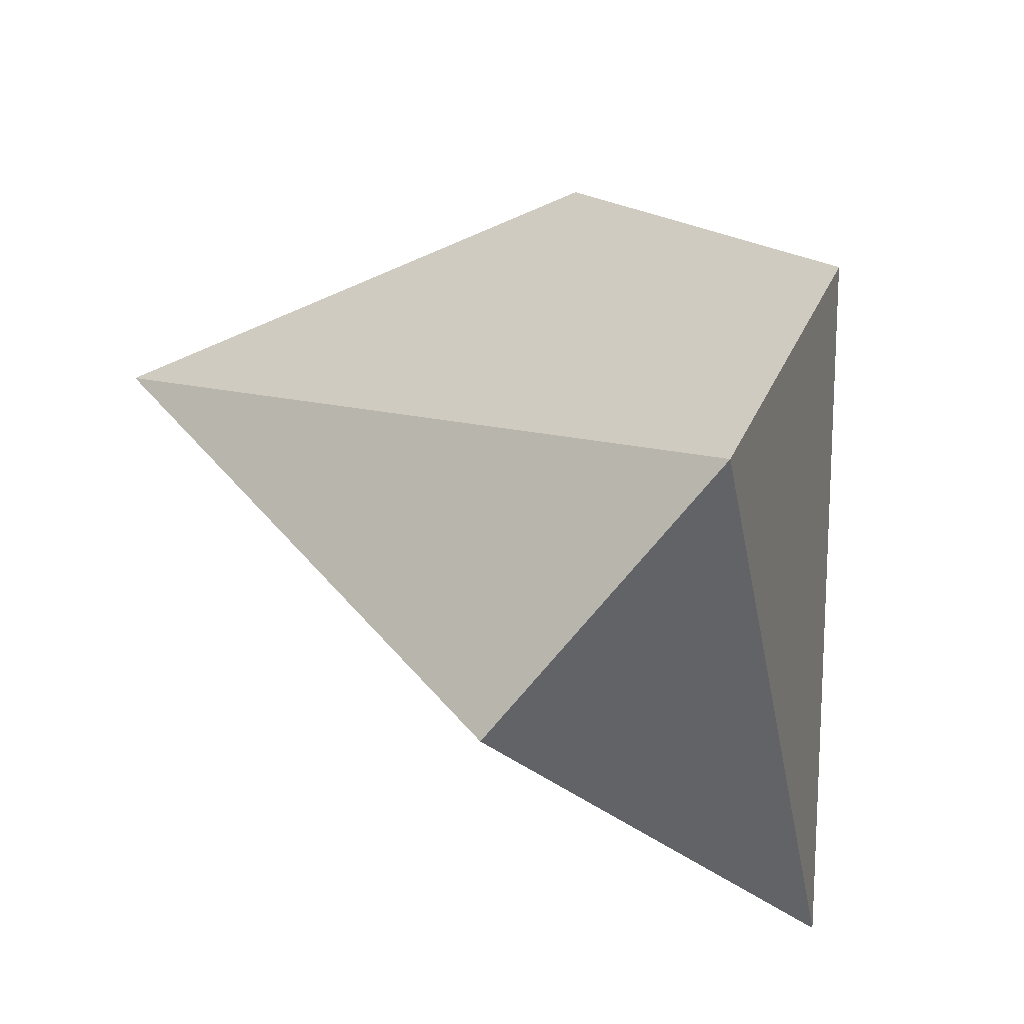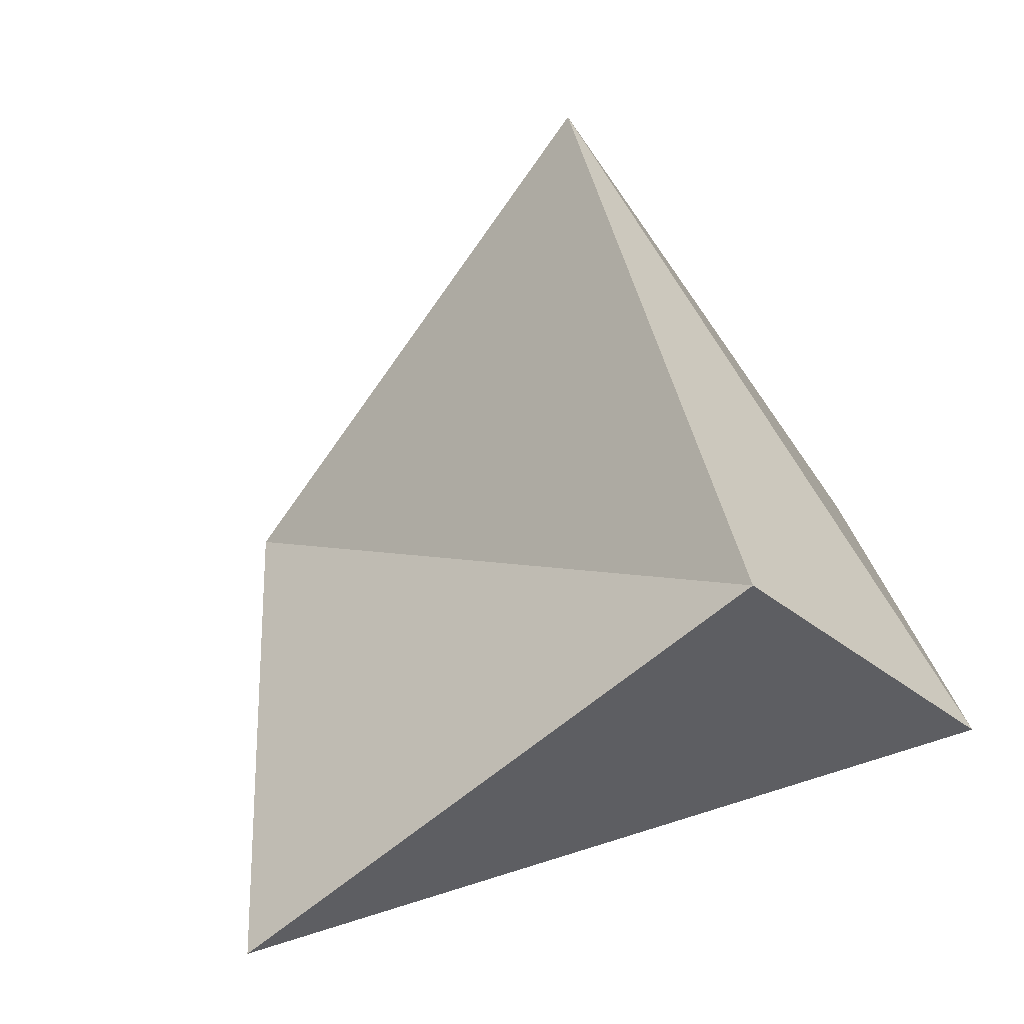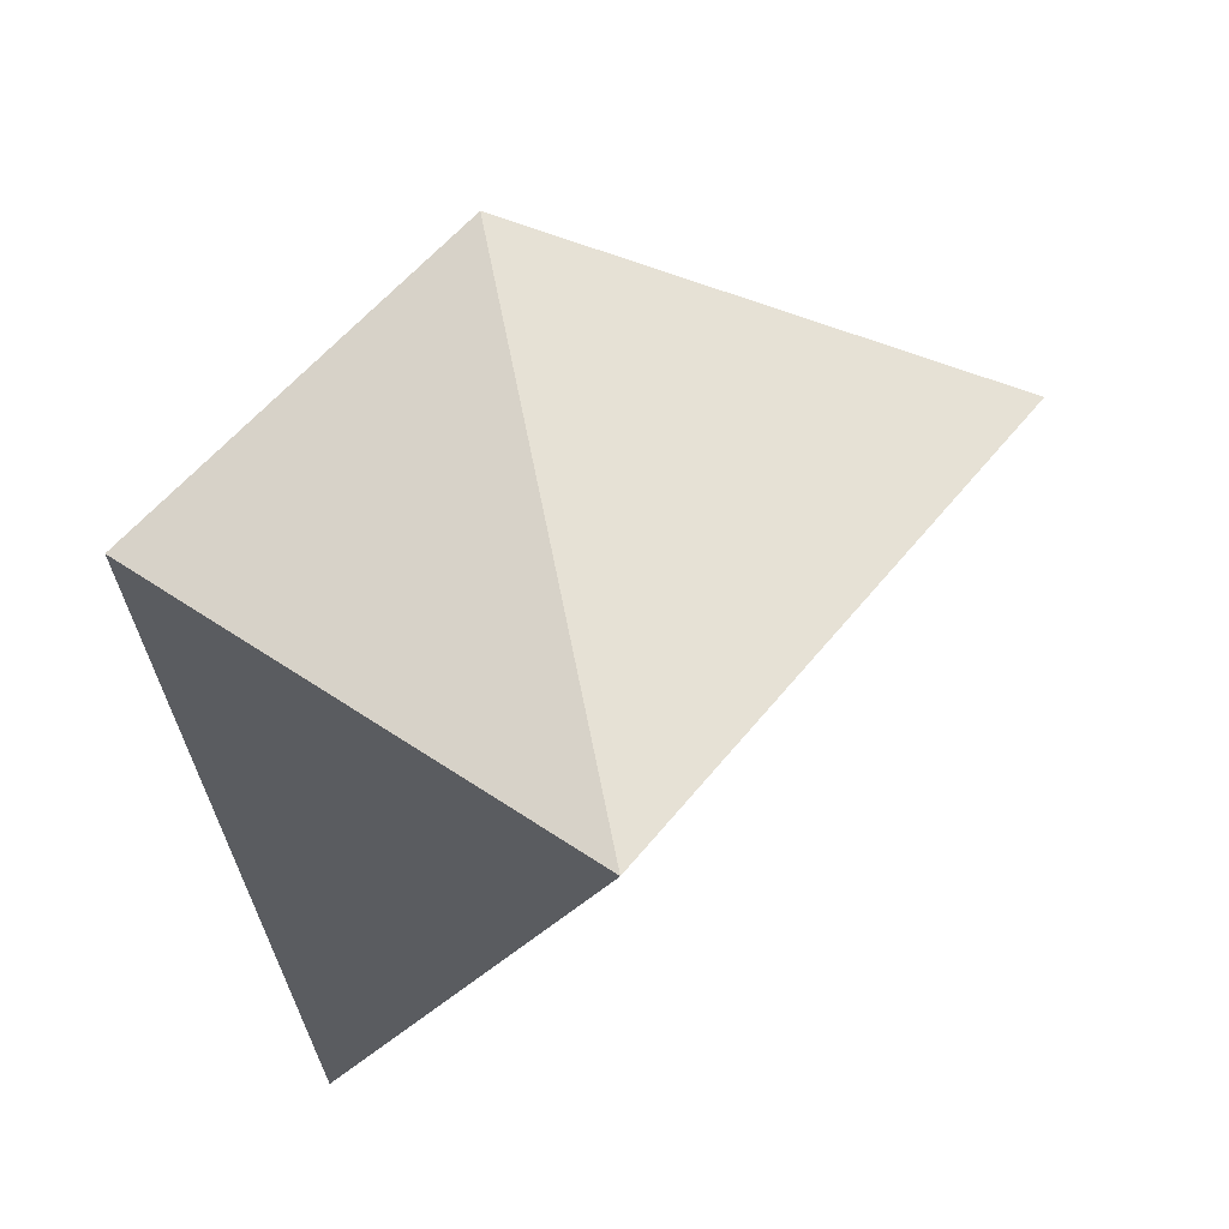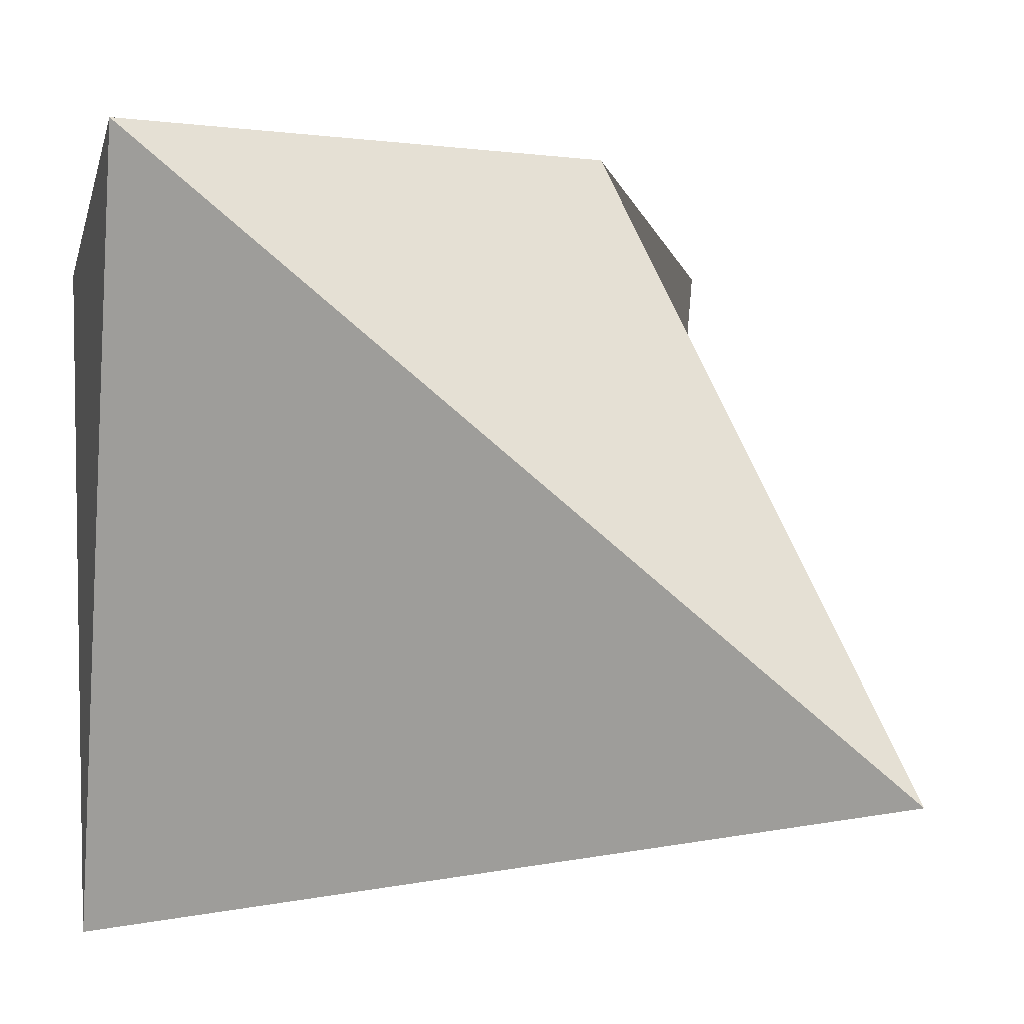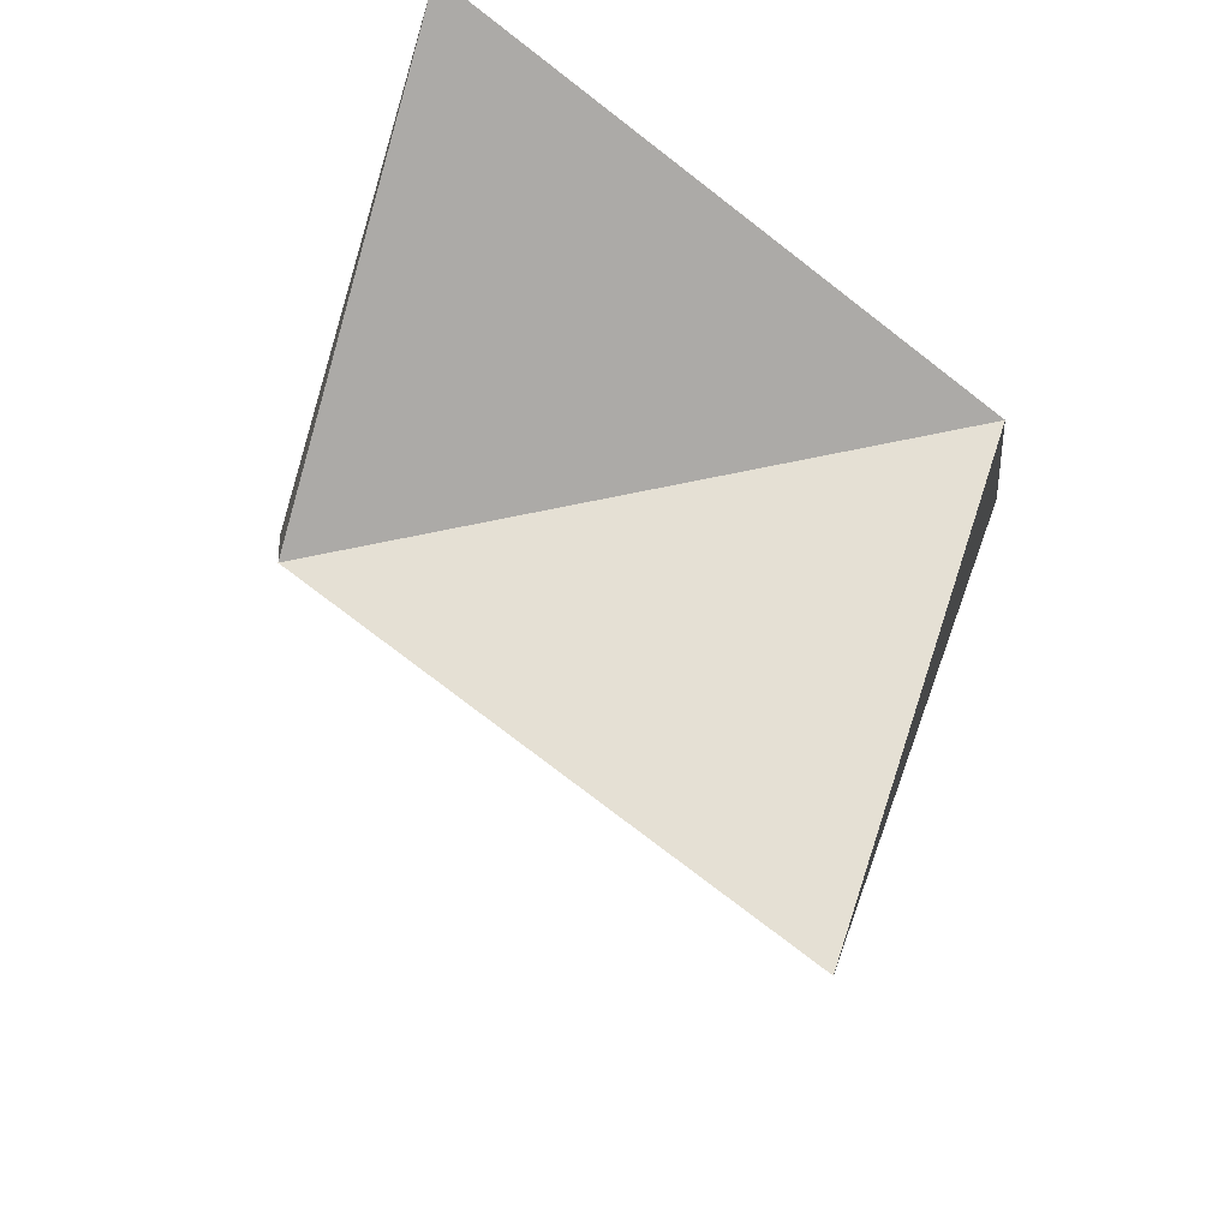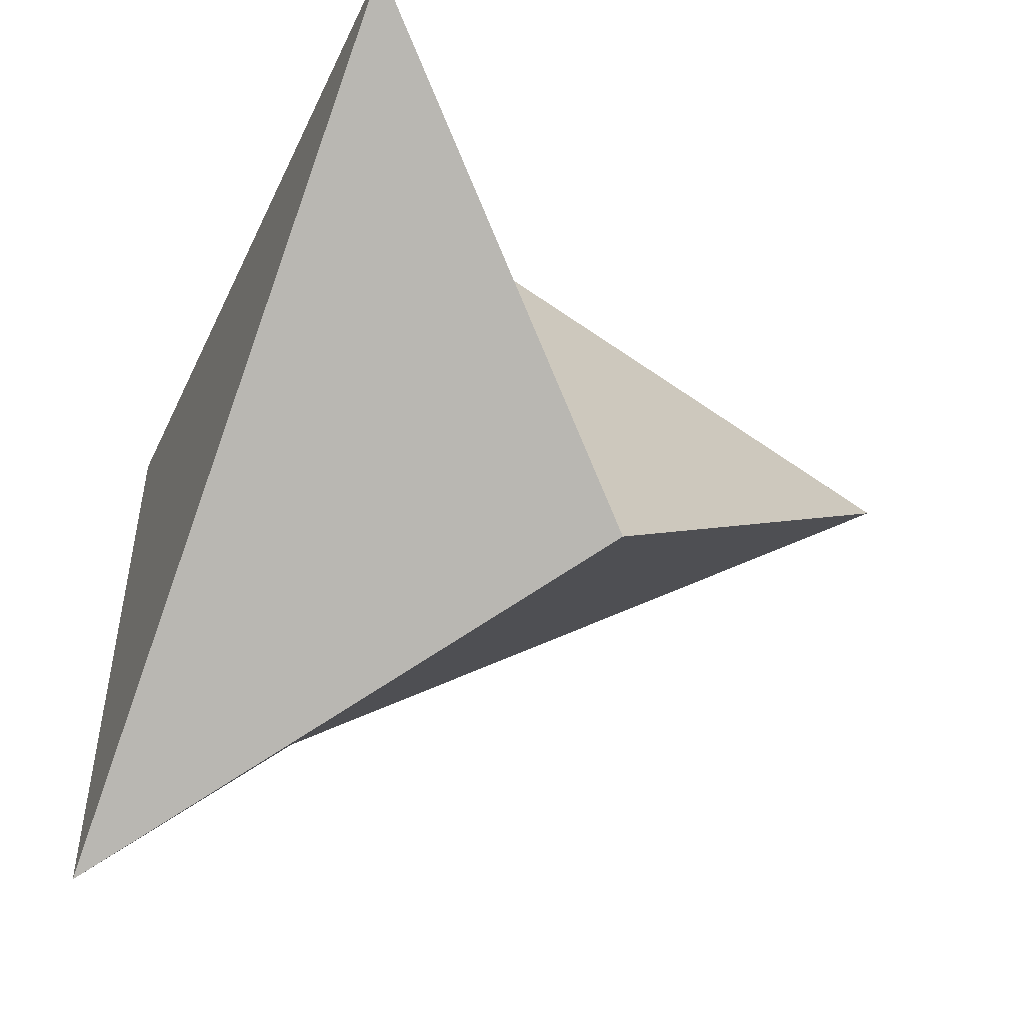
<metadata>
{"format":"obj","ext":"obj","renderer":"f3d","projection":"perspective","resolution":1024,"background":"white","views":[{"elev":-37.6,"azim":-164.4,"up":"+Z"},{"elev":-74.6,"azim":111.2,"up":"+Z"},{"elev":66.6,"azim":6.1,"up":"+Z"},{"elev":7.6,"azim":-75.7,"up":"+Y"},{"elev":63.7,"azim":94.4,"up":"+Z"},{"elev":-67.8,"azim":-29.1,"up":"+Y"}]}
</metadata>
<code>
g Mesh107
v 362.9 14.29 28.21
v 363.2 14.21 28.2
v 363 13.91 28.22
v 363.2 14.21 28.2
v 362.9 14.29 28.21
v 363 13.91 28.22
v 362.9 14.22 27.87
v 363 13.91 28.22
v 363.2 14.21 28.2
v 363.2 14.21 28.2
v 362.8 14.31 27.97
v 362.9 14.22 27.87
v 362.8 14.31 27.97
v 363.2 14.21 28.2
v 362.9 14.22 27.87
v 362.8 14.31 27.97
v 362.8 13.86 27.93
v 362.9 14.22 27.87
v 362.8 13.86 27.93
v 362.8 14.31 27.97
v 362.9 14.22 27.87
v 362.9 14.22 27.87
v 362.8 13.86 27.93
v 363 13.91 28.22
v 362.8 13.86 27.93
v 362.9 14.22 27.87
v 363 13.91 28.22
v 363 13.91 28.22
v 362.8 13.86 27.93
v 362.7 13.98 28.41
v 362.8 13.86 27.93
v 363 13.91 28.22
v 362.7 13.98 28.41
v 362.8 13.86 27.93
v 362.8 14.31 27.97
v 362.7 13.98 28.41
v 362.8 14.31 27.97
v 362.8 13.86 27.93
v 362.7 13.98 28.41
v 362.8 14.31 27.97
v 362.9 14.29 28.21
v 362.7 13.98 28.41
v 362.9 14.29 28.21
v 362.8 14.31 27.97
v 362.7 13.98 28.41
v 362.9 14.29 28.21
v 363 13.91 28.22
v 362.7 13.98 28.41
v 363 13.91 28.22
v 362.9 14.29 28.21
v 362.7 13.98 28.41
v 363.2 14.21 28.2
v 362.9 14.29 28.21
v 362.8 14.31 27.97
v 362.9 14.29 28.21
v 363.2 14.21 28.2
v 362.8 14.31 27.97
v 363 13.91 28.22
v 362.9 14.22 27.87
v 363.2 14.21 28.2
g Mesh107_0
f 3 2 1
f 6 5 4
f 9 8 7
f 12 11 10
f 15 14 13
f 18 17 16
f 21 20 19
f 24 23 22
f 27 26 25
f 30 29 28
f 33 32 31
f 36 35 34
f 39 38 37
f 42 41 40
f 45 44 43
f 48 47 46
f 51 50 49
f 54 53 52
f 57 56 55
f 60 59 58

</code>
